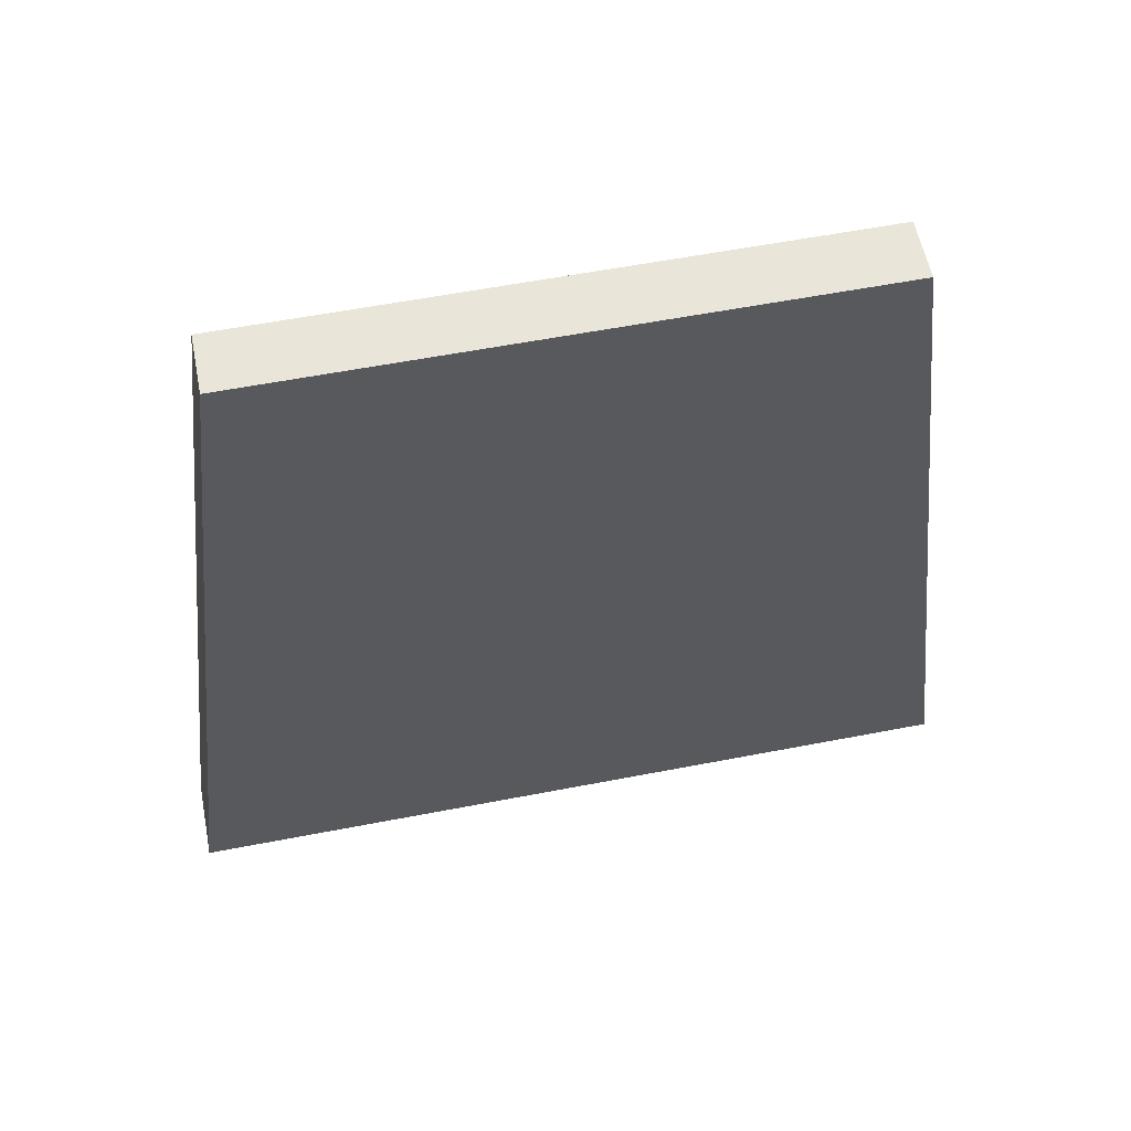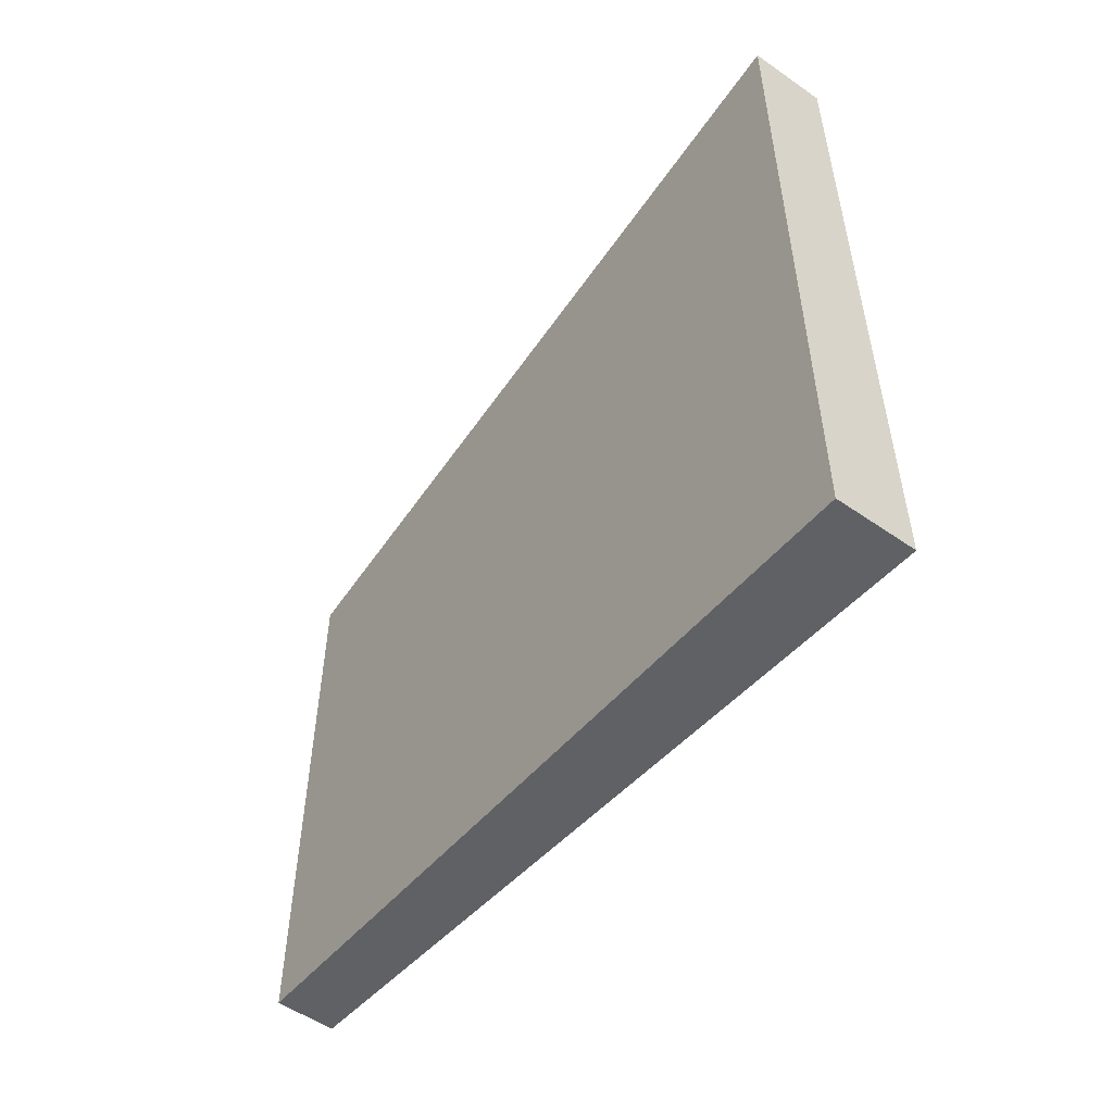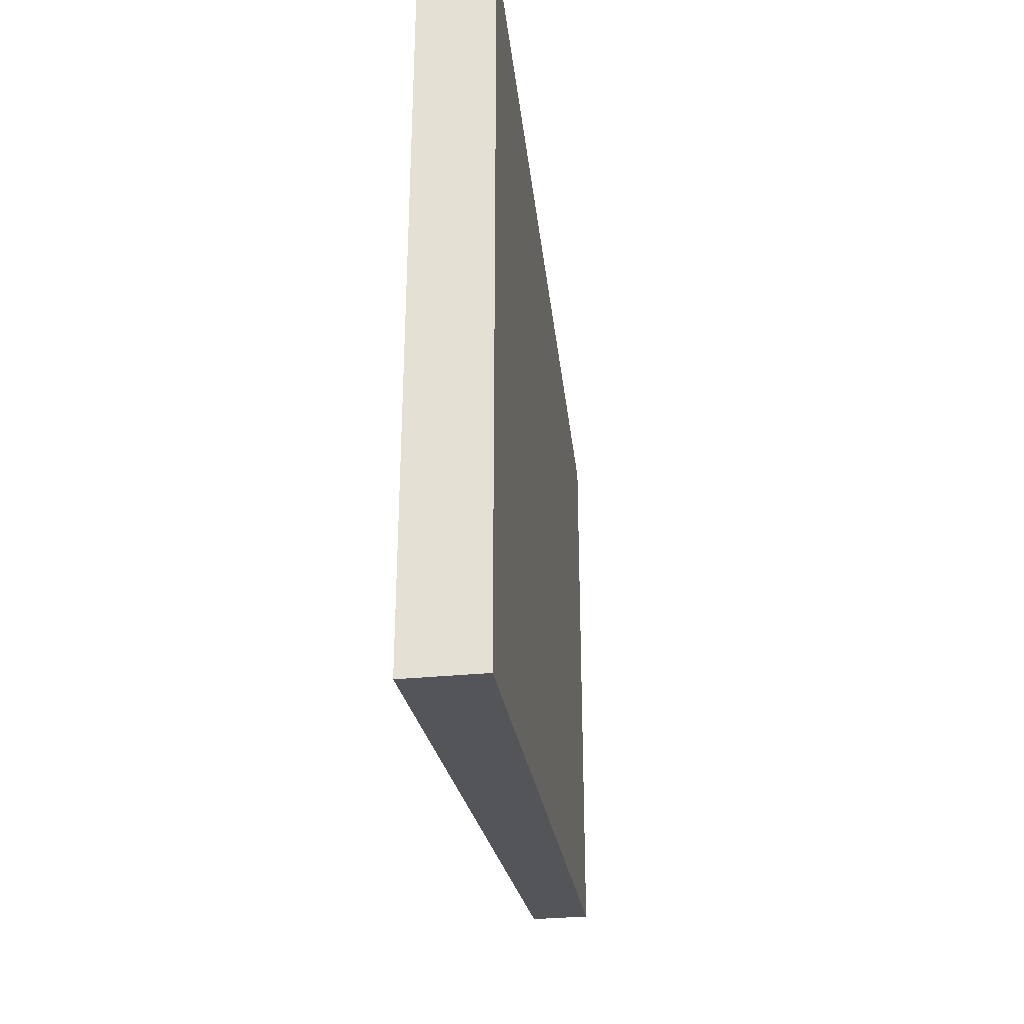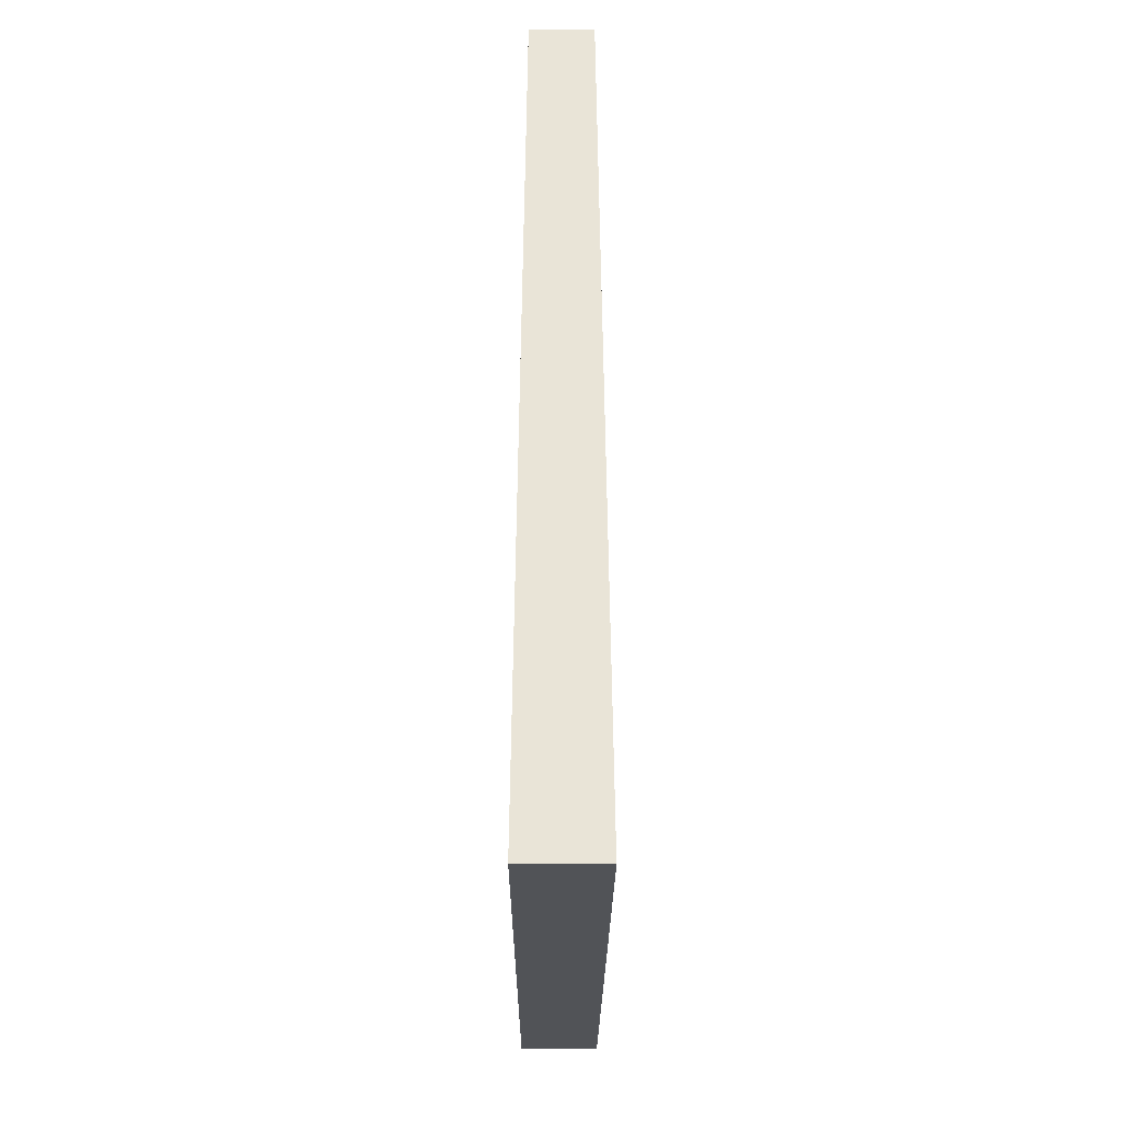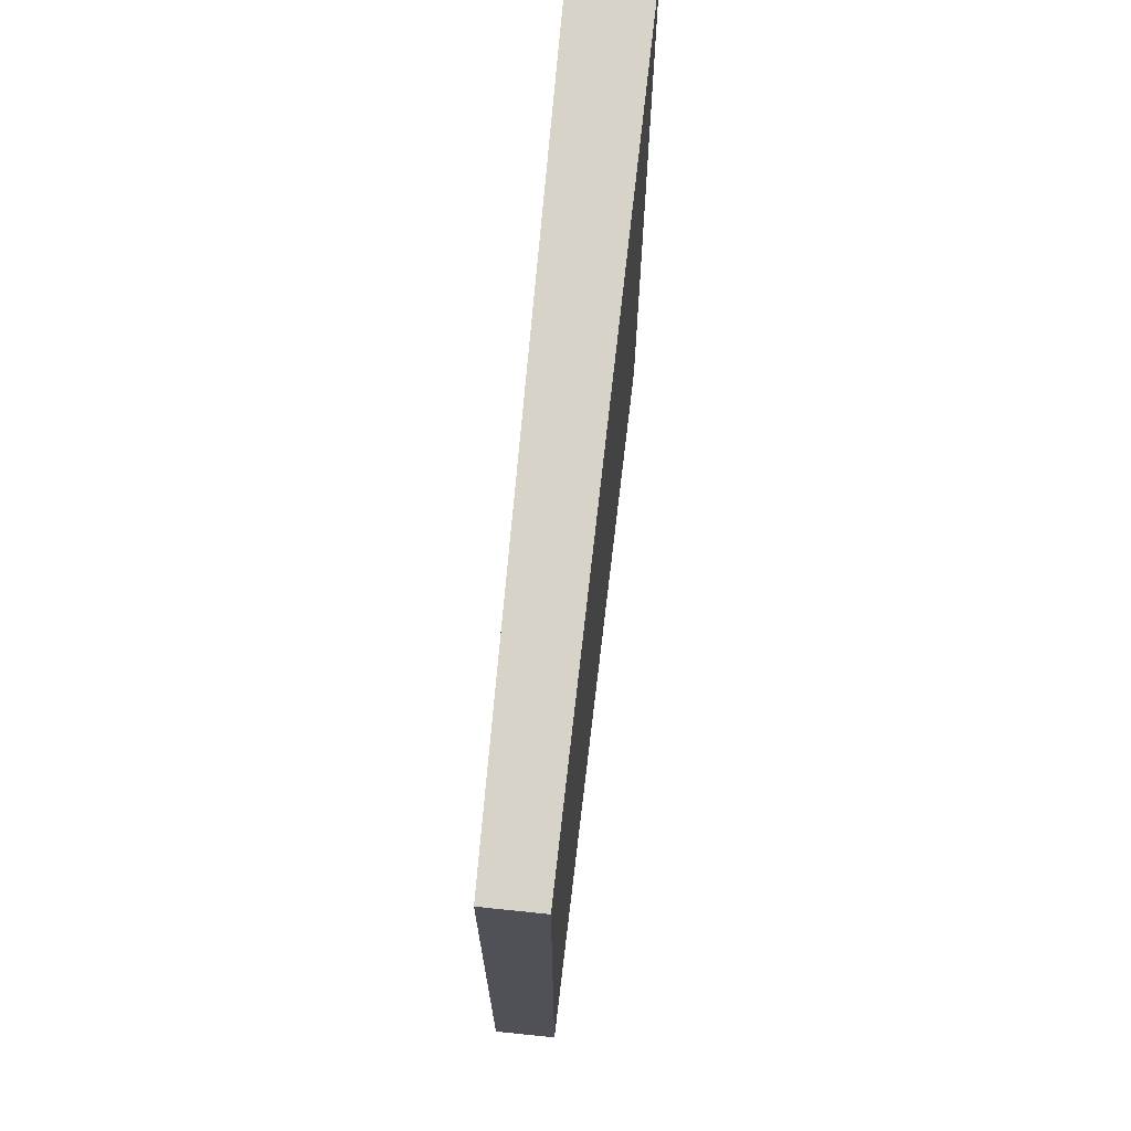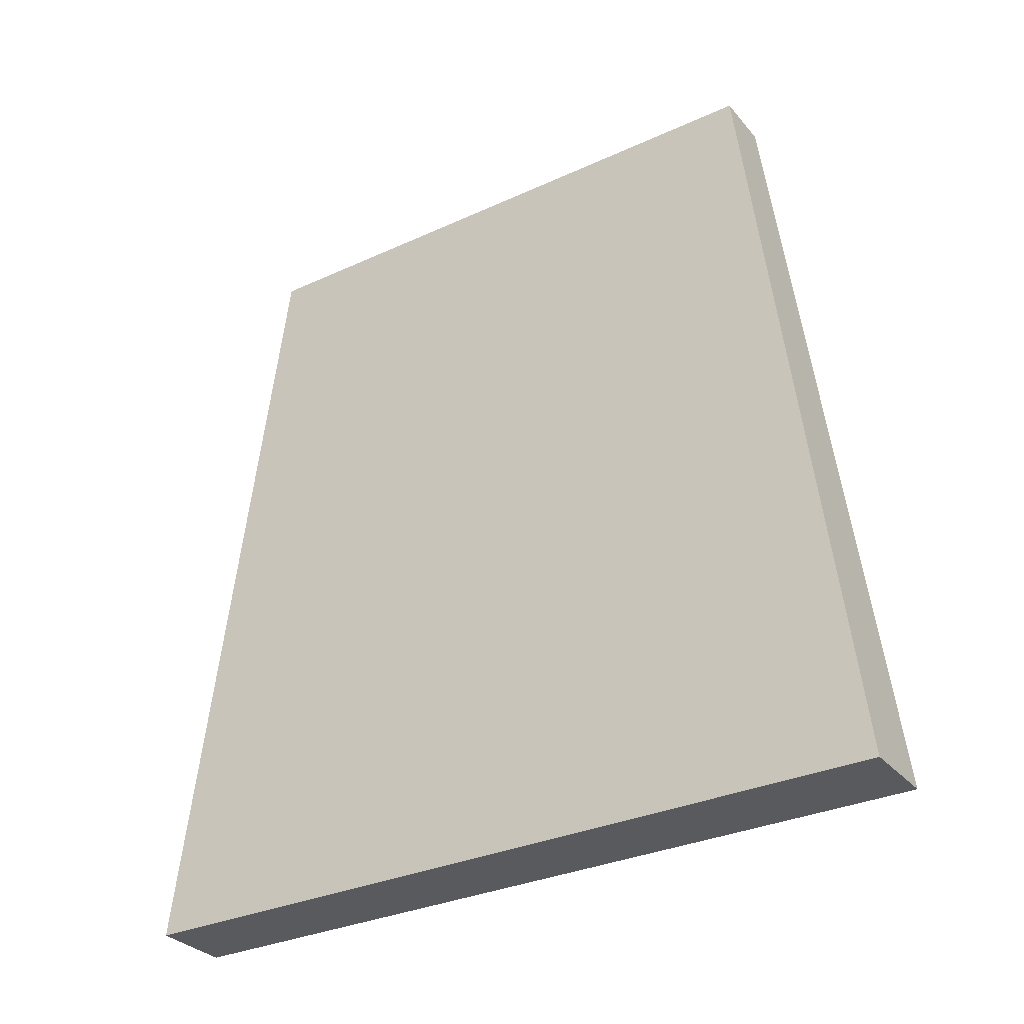
<metadata>
{"format":"obj","ext":"obj","renderer":"f3d","projection":"perspective","resolution":1024,"background":"white","views":[{"elev":58.3,"azim":78.7,"up":"+Z"},{"elev":-53.9,"azim":143.4,"up":"+Y"},{"elev":-31.9,"azim":-172.1,"up":"+Y"},{"elev":-21.7,"azim":-0.2,"up":"+Z"},{"elev":69.4,"azim":5.9,"up":"+Y"},{"elev":-31.6,"azim":123.0,"up":"+Z"}]}
</metadata>
<code>
o Cube.001
v -0.0375 -0.375 1
v -0.0375 0.375 1
v -0.05 -0.5 0
v -0.05 0.5 0
v 0.0375 -0.375 1
v 0.0375 0.375 1
v 0.05 -0.5 0
v 0.05 0.5 0
f 1 2 4 3
f 3 4 8 7
f 7 8 6 5
f 5 6 2 1
f 3 7 5 1
f 8 4 2 6

</code>
